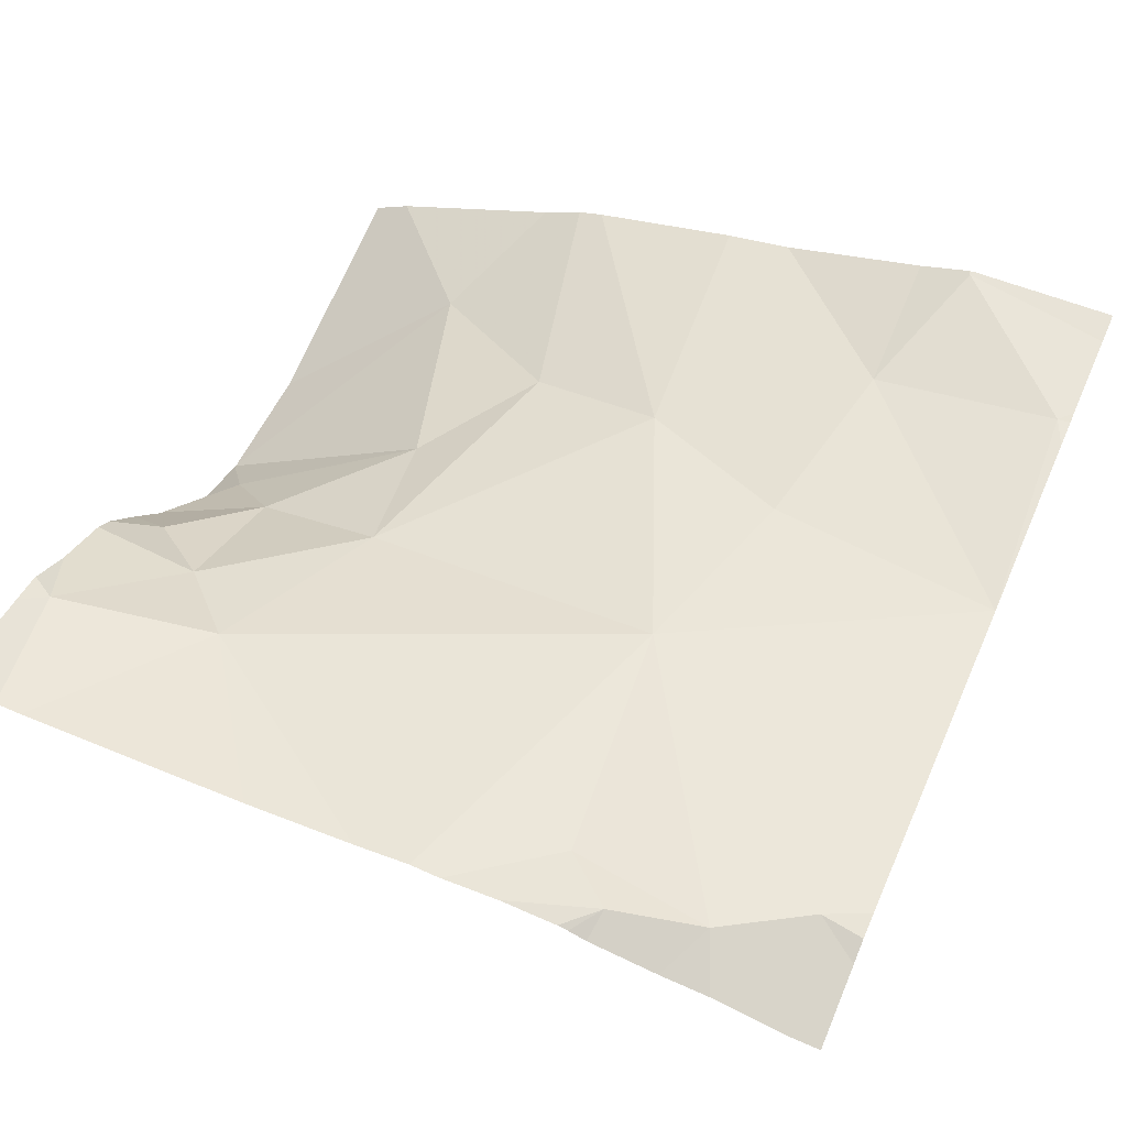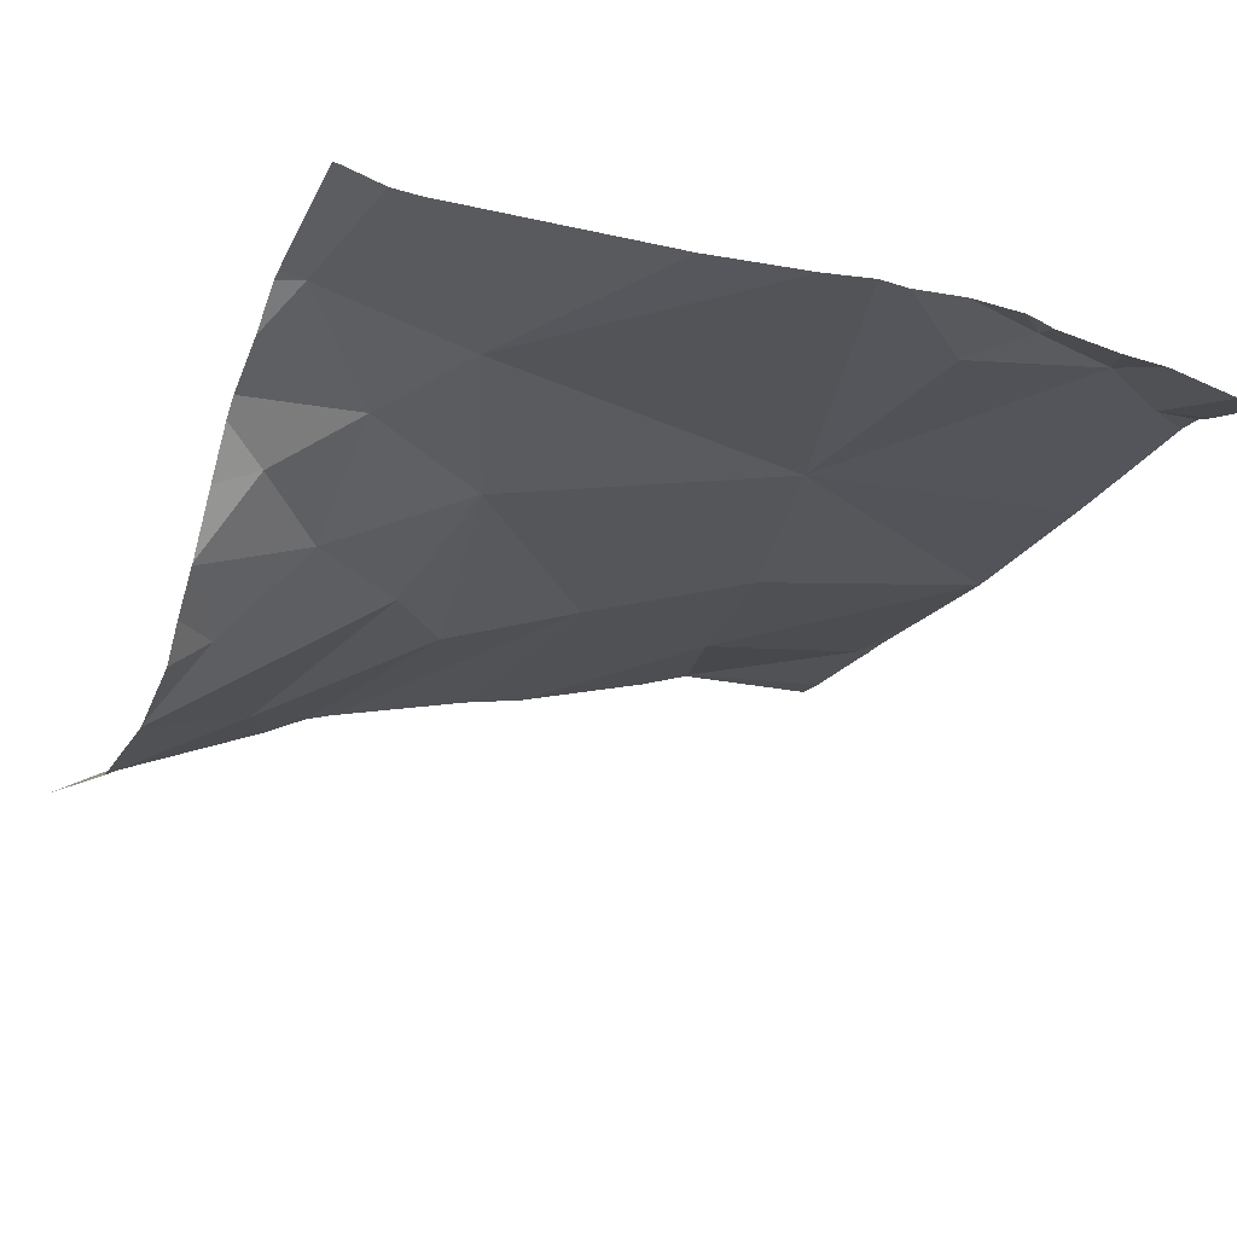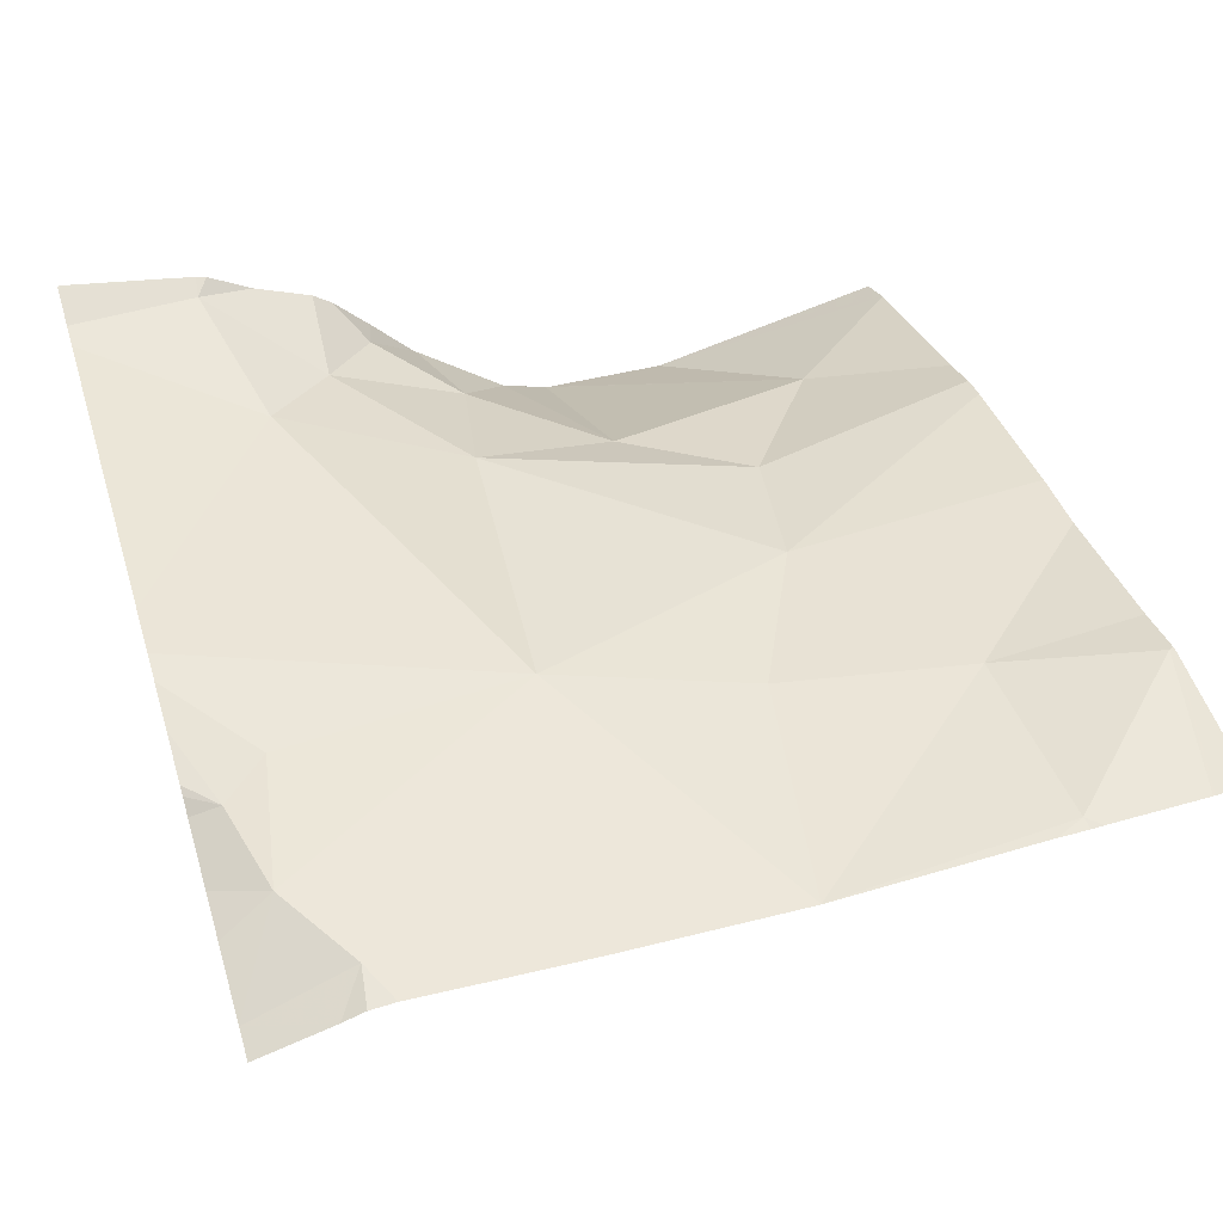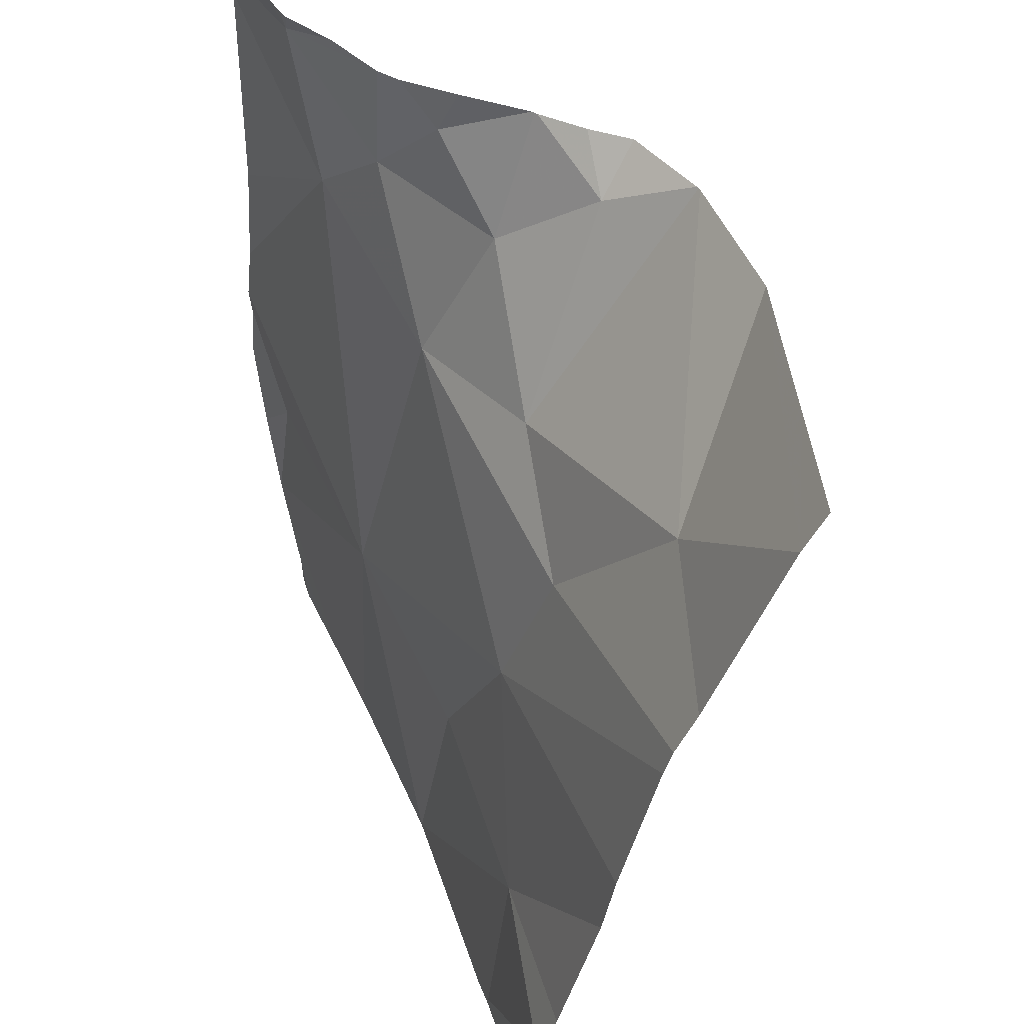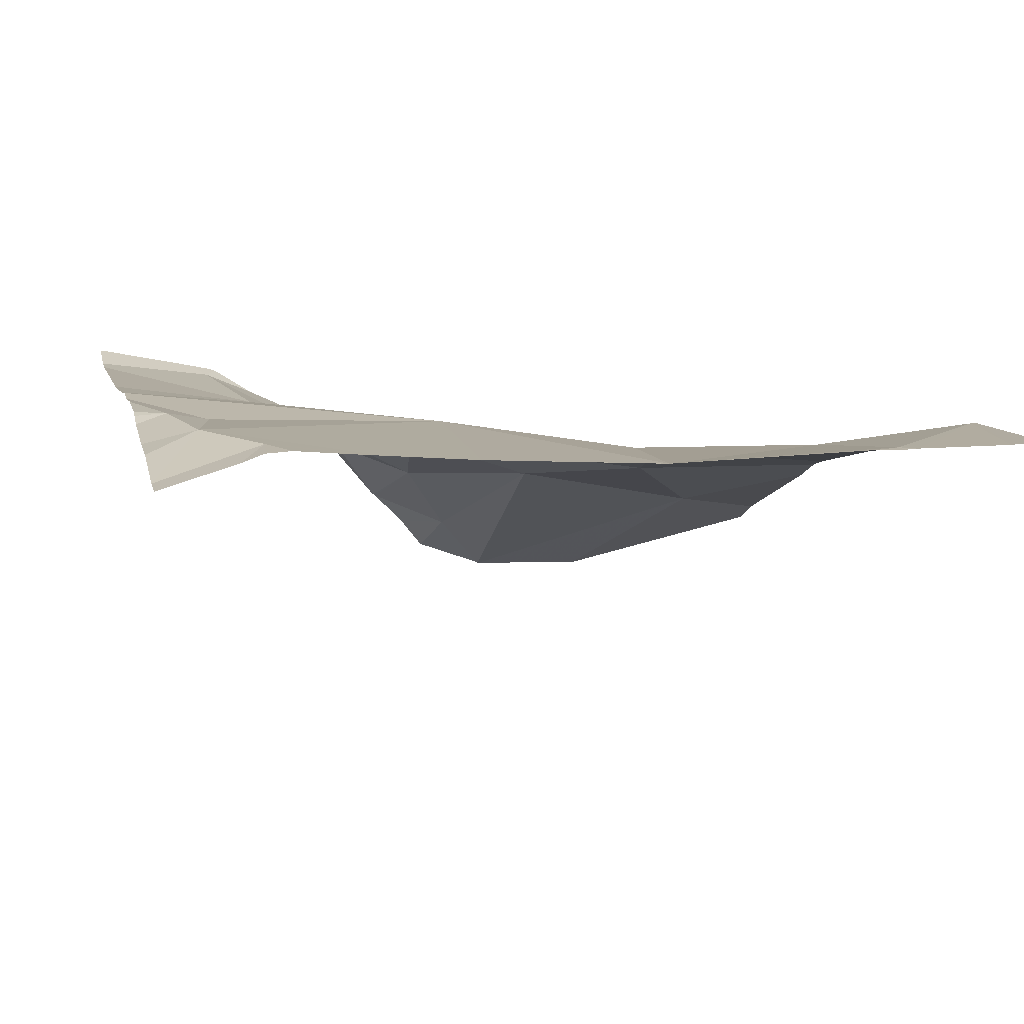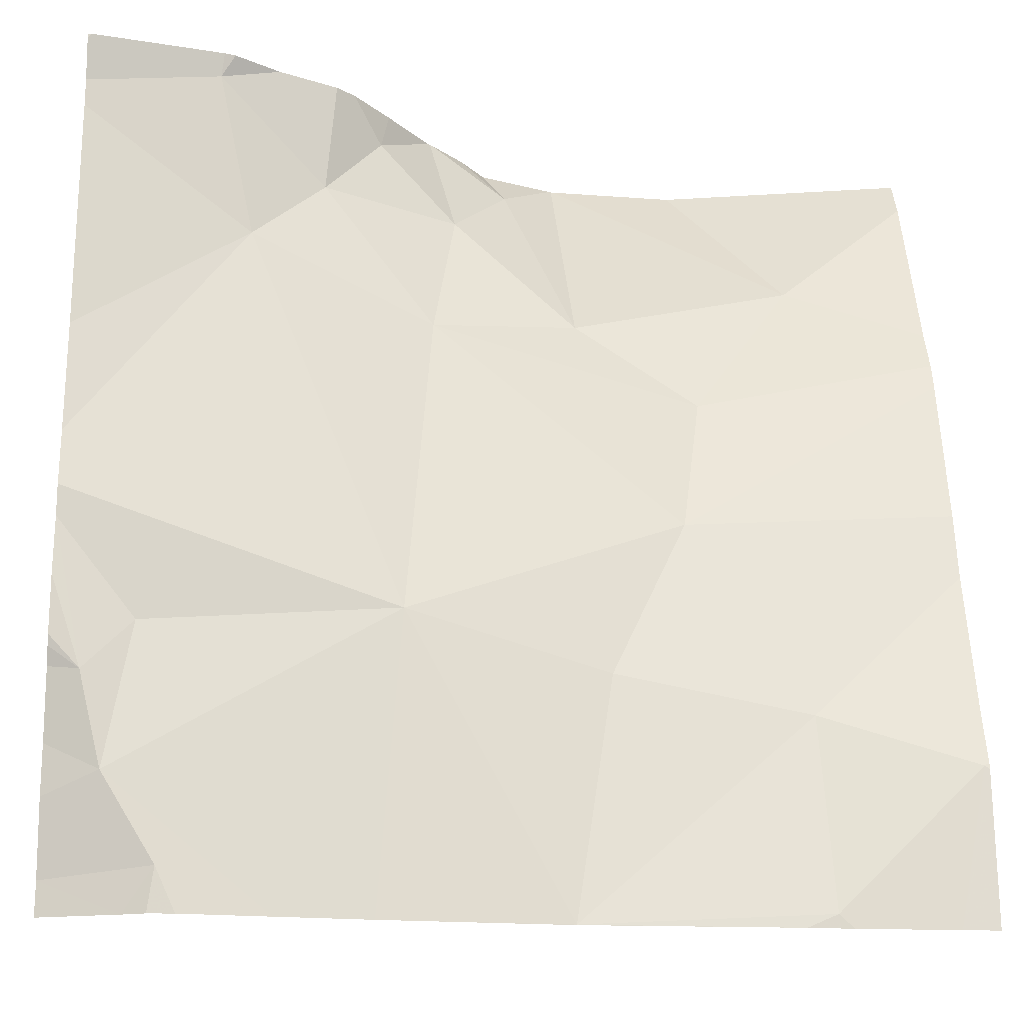
<metadata>
{"format":"obj","ext":"obj","renderer":"f3d","projection":"perspective","resolution":1024,"background":"white","views":[{"elev":57.8,"azim":-66.3,"up":"+Z"},{"elev":-21.2,"azim":-114.3,"up":"+Z"},{"elev":52.1,"azim":-17.1,"up":"+Z"},{"elev":49.3,"azim":70.4,"up":"+Y"},{"elev":10.6,"azim":-13.7,"up":"+Z"},{"elev":-19.4,"azim":-5.3,"up":"+Y"}]}
</metadata>
<code>
v -92.3 225.7 500.7
v -92.43 225.8 500.7
v -92.19 225.4 500.7
v -92.16 225.6 500.7
v -92.37 225.9 500.6
v -92.52 225 500.8
v -92.46 225.6 500.7
v -92.49 225.3 500.8
v -92.27 225.2 500.8
v -92.32 225 500.8
v -92.05 225.7 500.6
v -92.09 225 500.8
v -92.46 225.9 500.6
v -92.42 225.9 500.6
v -92.06 225 500.8
v -92.32 225 500.8
v -92.16 225.9 500.5
v -92.06 225.2 500.8
v -92.05 225 500.8
v -91.9 225.1 500.8
v -92.31 225.9 500.5
v -92.32 225 500.8
v -92.52 225.9 500.7
v -91.89 225.1 500.8
v -92.7 225.9 500.8
v -92.66 225.7 500.8
v -92.58 225.8 500.7
v -92.73 225 500.8
v -92.3 225.9 500.5
v -91.89 225.2 500.8
v -92.79 225.1 500.8
v -91.89 225.4 500.7
v -91.89 225.6 500.7
v -92.46 225.9 500.6
v -91.89 225.4 500.7
v -92.81 225.2 500.8
v -91.89 225.6 500.7
v -91.89 225.9 500.6
v -91.89 225.7 500.7
v -92.76 225.3 500.8
v -92.85 225.4 500.8
v -92.85 225.5 500.8
v -92.85 225.9 500.8
v -92.85 225.9 500.8
v -92.85 225.8 500.8
v -92.85 225 500.8
v -92.85 225.1 500.8
v -92.31 225.9 500.5
v -92.39 225.9 500.5
v -92.85 225.1 500.8
v -92.85 225.4 500.8
v -92.85 225.2 500.8
v -92.85 225.2 500.8
v -92.85 225.6 500.8
v -92.85 225.2 500.8
v -92.85 225.3 500.8
v -91.89 225.1 500.8
v -92.51 225.9 500.7
v -92.04 225 500.8
v -91.93 225 500.8
v -92.62 225 500.8
v -92.71 225 500.8
v -92.74 225 500.8
v -92.65 225 500.8
v -91.89 225 500.8
v -91.93 225 500.8
v -92.76 225 500.8
v -92.85 225 500.8
v -92.46 225.9 500.6
v -92.57 225.9 500.7
v -92.64 225.9 500.8
v -92.72 225.9 500.8
v -92.7 225.9 500.8
v -92.69 225.9 500.8
v -92.55 225.9 500.7
v -92.01 225.9 500.5
v -91.89 225.9 500.5
v -92.84 225.9 500.8
v -92.85 225.9 500.8
f 7 1 2
f 5 2 1
f 3 4 7
f 33 3 37
f 60 20 59
f 5 1 48
f 70 27 23
f 3 8 9
f 8 3 7
f 7 4 1
f 9 18 3
f 16 8 6
f 2 5 13
f 48 11 29
f 17 38 76
f 1 4 11
f 11 4 33
f 69 23 34
f 12 16 22
f 16 15 18
f 9 16 18
f 59 15 19
f 20 18 15
f 30 20 24
f 32 18 35
f 8 16 9
f 58 23 69
f 20 15 59
f 2 23 27
f 7 27 26
f 41 26 42
f 6 31 61
f 25 27 70
f 43 25 72
f 23 2 34
f 26 25 44
f 46 31 47
f 26 27 25
f 70 23 75
f 34 2 13
f 13 5 14
f 62 28 63
f 7 2 27
f 7 26 8
f 40 8 41
f 61 31 28
f 49 5 21
f 22 16 10
f 61 28 64
f 57 20 60
f 36 40 51
f 36 31 40
f 40 31 8
f 50 36 53
f 41 8 26
f 24 20 57
f 42 26 54
f 30 18 20
f 44 25 43
f 19 15 12
f 45 26 44
f 12 15 16
f 46 28 31
f 35 18 30
f 32 3 18
f 47 31 50
f 14 5 49
f 67 46 68
f 29 11 17
f 50 31 36
f 51 40 41
f 38 11 39
f 39 11 33
f 52 36 55
f 53 36 52
f 10 16 6
f 37 3 32
f 6 8 31
f 54 26 45
f 17 11 38
f 55 36 56
f 33 4 3
f 56 36 51
f 63 28 67
f 64 28 62
f 65 57 66
f 21 5 48
f 66 57 60
f 67 28 46
f 48 1 11
f 71 25 70
f 72 25 73
f 73 25 74
f 74 25 71
f 75 23 58
f 76 38 77
f 78 43 72
f 79 43 78

</code>
